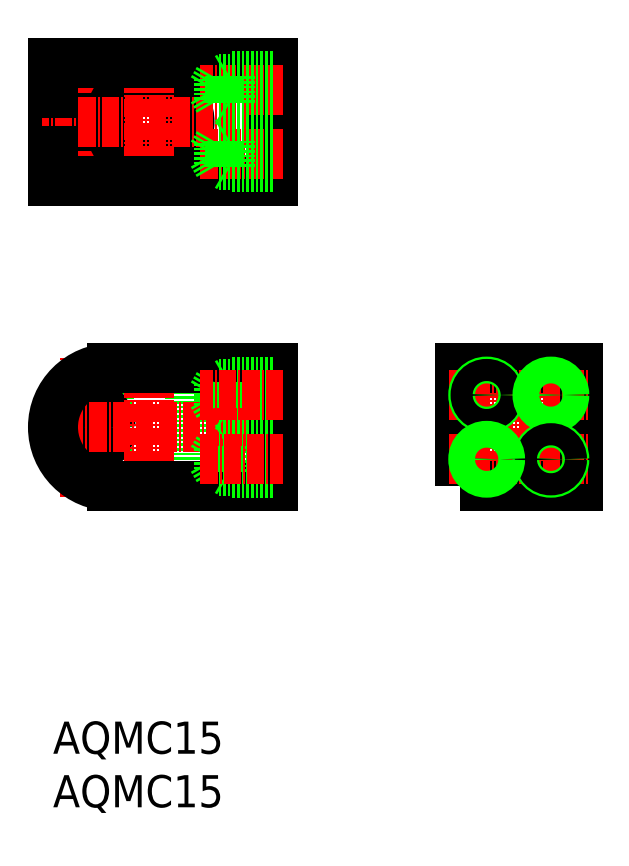
<metadata>
{"format":"dxf","ext":"dxf","renderer":"ezdxf+matplotlib","layout":"modelspace","background":"white","min_lineweight":24,"dpi":150}
</metadata>
<code>
0
SECTION
2
ENTITIES
0
LINE
8
CENTER
10
192.6
20
-3551
30
0
11
192.6
21
-3577
31
0
0
LINE
8
CENTER
10
180.6
20
-3551
30
0
11
180.6
21
-3577
31
0
0
LINE
8
CENTER
10
173.6
20
-3564
30
0
11
199.6
21
-3564
31
0
0
LINE
8
CENTER
10
186.6
20
-3551
30
0
11
186.6
21
-3577
31
0
0
POLYLINE
8
0
66
     1
10
0
20
0
30
0
70
     1
0
VERTEX
8
0
10
175.6
20
-3575
30
0
0
VERTEX
8
0
10
197.6
20
-3575
30
0
0
VERTEX
8
0
10
197.6
20
-3553
30
0
0
VERTEX
8
0
10
175.6
20
-3553
30
0
0
SEQEND
8
0
0
LINE
8
0
10
110.2
20
-3553
30
0
11
110.2
21
-3575
31
0
0
LINE
8
0
10
125.1
20
-3553
30
0
11
125.1
21
-3575
31
0
0
LINE
8
CENTER
10
105.6
20
-3577
30
0
11
105.6
21
-3551
31
0
0
CIRCLE
8
0
10
105.6
20
-3564
30
0
40
4.75
0
CIRCLE
8
0
10
105.6
20
-3564
30
0
40
2.75
0
LINE
8
0
10
103.6
20
-3496
30
0
11
103.6
21
-3506
31
0
0
LINE
8
0
10
107.7
20
-3496
30
0
11
107.7
21
-3506
31
0
0
LINE
8
0
10
103.1
20
-3496
30
0
11
103.1
21
-3506
31
0
0
LINE
8
0
10
108.1
20
-3496
30
0
11
108.1
21
-3506
31
0
0
LINE
8
0
10
108.4
20
-3508
30
0
11
108.4
21
-3513
31
0
0
LINE
8
0
10
102.9
20
-3508
30
0
11
102.9
21
-3513
31
0
0
LINE
8
0
10
110.4
20
-3513
30
0
11
100.9
21
-3513
31
0
0
LINE
8
0
10
100.9
20
-3513
30
0
11
100.9
21
-3518
31
0
0
LINE
8
0
10
110.4
20
-3513
30
0
11
110.4
21
-3518
31
0
0
LINE
8
CENTER
10
105.6
20
-3494
30
0
11
105.6
21
-3520
31
0
0
LINE
8
CENTER
10
117.6
20
-3551
30
0
11
117.6
21
-3577
31
0
0
LINE
8
0
10
99.65
20
-3508
30
0
11
110.2
21
-3508
31
0
0
LINE
8
0
10
99.65
20
-3506
30
0
11
110.2
21
-3506
31
0
0
ARC
8
0
10
117.6
20
-3507
30
0
40
7.5
50
185.7
51
174.3
0
LINE
8
CENTER
10
142.6
20
-3507
30
0
11
97.65
21
-3507
31
0
0
LINE
8
CENTER
10
97.65
20
-3564
30
0
11
142.6
21
-3564
31
0
0
LINE
8
CENTER
10
117.6
20
-3494
30
0
11
117.6
21
-3520
31
0
0
ARC
8
0
10
110.6
20
-3564
30
0
40
11
50
90
51
270
0
LINE
8
0
10
110.6
20
-3553
30
0
11
140.6
21
-3553
31
0
0
LINE
8
0
10
110.6
20
-3575
30
0
11
140.6
21
-3575
31
0
0
LINE
8
0
10
140.6
20
-3553
30
0
11
140.6
21
-3575
31
0
0
POLYLINE
8
0
66
     1
10
0
20
0
30
0
0
VERTEX
8
0
10
99.65
20
-3506
30
0
0
VERTEX
8
0
10
99.65
20
-3496
30
0
0
VERTEX
8
0
10
140.6
20
-3496
30
0
0
VERTEX
8
0
10
140.6
20
-3518
30
0
0
VERTEX
8
0
10
99.65
20
-3518
30
0
0
VERTEX
8
0
10
99.65
20
-3508
30
0
0
SEQEND
8
0
0
TEXT
8
0
10
99.65
20
-3625
30
0
40
6
1
AQMC15
0
TEXT
8
0
10
99.65
20
-3635
30
0
40
6
1
AQMC15
0
LINE
8
CENTER
10
173.6
20
-3558
30
0
11
199.6
21
-3558
31
0
0
LINE
8
CENTER
10
173.6
20
-3570
30
0
11
199.6
21
-3570
31
0
0
CIRCLE
8
0
10
180.6
20
-3558
30
0
40
2.5
0
CIRCLE
8
0
10
180.6
20
-3558
30
0
40
2.067
0
CIRCLE
8
0
10
192.6
20
-3558
30
0
40
2.067
0
CIRCLE
8
0
10
192.6
20
-3558
30
0
40
2.5
0
CIRCLE
8
0
10
192.6
20
-3570
30
0
40
2.5
0
CIRCLE
8
0
10
192.6
20
-3570
30
0
40
2.067
0
CIRCLE
8
0
10
180.6
20
-3570
30
0
40
2.067
0
CIRCLE
8
0
10
180.6
20
-3570
30
0
40
2.5
0
LINE
8
CENTER
10
127.1
20
-3513
30
0
11
142.6
21
-3513
31
0
0
LINE
8
CENTER
10
142.6
20
-3501
30
0
11
127.1
21
-3501
31
0
0
LINE
8
0
10
132.6
20
-3504
30
0
11
132
21
-3503
31
0
0
LINE
8
0
10
140.6
20
-3503
30
0
11
130.6
21
-3503
31
0
0
LINE
8
0
10
140.6
20
-3504
30
0
11
132.6
21
-3504
31
0
0
LINE
8
0
10
129.4
20
-3501
30
0
11
130.6
21
-3499
31
0
0
LINE
8
0
10
132.6
20
-3499
30
0
11
132
21
-3499
31
0
0
LINE
8
0
10
140.6
20
-3499
30
0
11
130.6
21
-3499
31
0
0
LINE
8
0
10
140.6
20
-3499
30
0
11
132.6
21
-3499
31
0
0
LINE
8
0
10
129.4
20
-3501
30
0
11
130.6
21
-3503
31
0
0
LINE
8
0
10
130.6
20
-3499
30
0
11
130.6
21
-3503
31
0
0
LINE
8
0
10
132.6
20
-3499
30
0
11
132.6
21
-3504
31
0
0
LINE
8
0
10
132.6
20
-3516
30
0
11
132
21
-3515
31
0
0
LINE
8
0
10
140.6
20
-3515
30
0
11
130.6
21
-3515
31
0
0
LINE
8
0
10
140.6
20
-3516
30
0
11
132.6
21
-3516
31
0
0
LINE
8
0
10
129.4
20
-3513
30
0
11
130.6
21
-3511
31
0
0
LINE
8
0
10
132.6
20
-3511
30
0
11
132
21
-3511
31
0
0
LINE
8
0
10
140.6
20
-3511
30
0
11
130.6
21
-3511
31
0
0
LINE
8
0
10
140.6
20
-3511
30
0
11
132.6
21
-3511
31
0
0
LINE
8
0
10
129.4
20
-3513
30
0
11
130.6
21
-3515
31
0
0
LINE
8
0
10
130.6
20
-3511
30
0
11
130.6
21
-3515
31
0
0
LINE
8
0
10
132.6
20
-3511
30
0
11
132.6
21
-3516
31
0
0
LINE
8
0
10
132.6
20
-3568
30
0
11
132.6
21
-3573
31
0
0
LINE
8
0
10
130.6
20
-3568
30
0
11
130.6
21
-3572
31
0
0
LINE
8
0
10
129.4
20
-3570
30
0
11
130.6
21
-3572
31
0
0
LINE
8
0
10
140.6
20
-3568
30
0
11
132.6
21
-3568
31
0
0
LINE
8
0
10
140.6
20
-3568
30
0
11
130.6
21
-3568
31
0
0
LINE
8
0
10
132.6
20
-3568
30
0
11
132
21
-3568
31
0
0
LINE
8
0
10
129.4
20
-3570
30
0
11
130.6
21
-3568
31
0
0
LINE
8
0
10
140.6
20
-3573
30
0
11
132.6
21
-3573
31
0
0
LINE
8
0
10
140.6
20
-3572
30
0
11
130.6
21
-3572
31
0
0
LINE
8
0
10
132.6
20
-3573
30
0
11
132
21
-3572
31
0
0
LINE
8
0
10
132.6
20
-3556
30
0
11
132.6
21
-3561
31
0
0
LINE
8
0
10
130.6
20
-3556
30
0
11
130.6
21
-3560
31
0
0
LINE
8
0
10
129.4
20
-3558
30
0
11
130.6
21
-3560
31
0
0
LINE
8
0
10
140.6
20
-3556
30
0
11
132.6
21
-3556
31
0
0
LINE
8
0
10
140.6
20
-3556
30
0
11
130.6
21
-3556
31
0
0
LINE
8
0
10
132.6
20
-3556
30
0
11
132
21
-3556
31
0
0
LINE
8
0
10
129.4
20
-3558
30
0
11
130.6
21
-3556
31
0
0
LINE
8
0
10
140.6
20
-3561
30
0
11
132.6
21
-3561
31
0
0
LINE
8
0
10
140.6
20
-3560
30
0
11
130.6
21
-3560
31
0
0
LINE
8
0
10
132.6
20
-3561
30
0
11
132
21
-3560
31
0
0
LINE
8
CENTER
10
142.6
20
-3558
30
0
11
127.1
21
-3558
31
0
0
LINE
8
CENTER
10
127.1
20
-3570
30
0
11
142.6
21
-3570
31
0
0
ENDSEC
0
EOF

</code>
